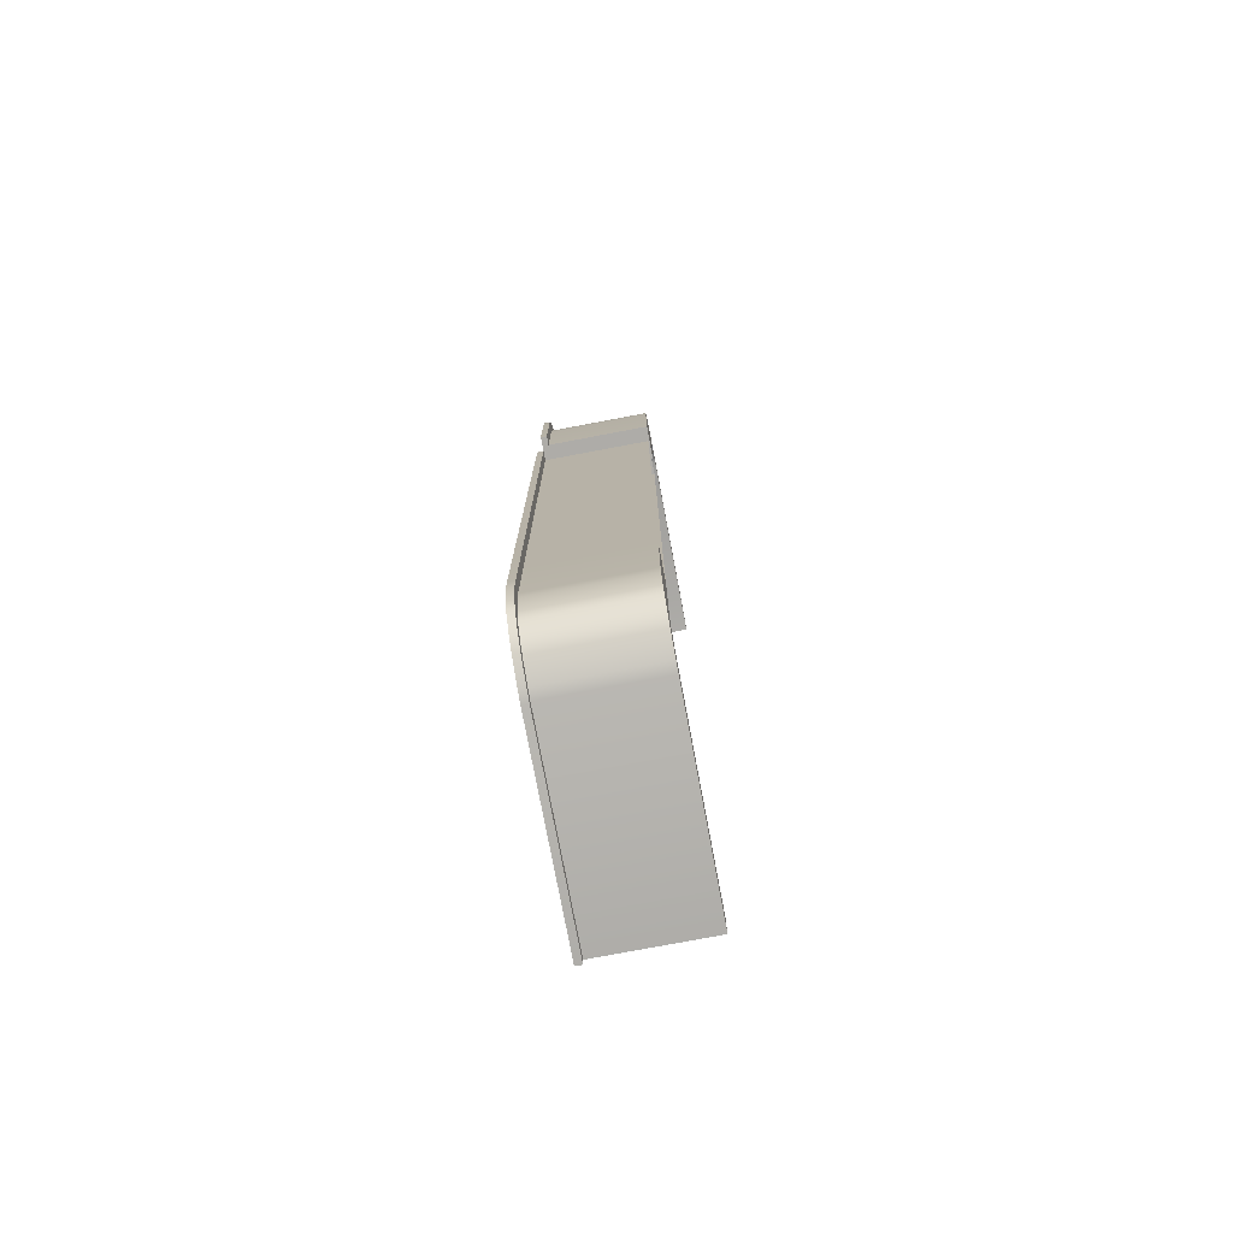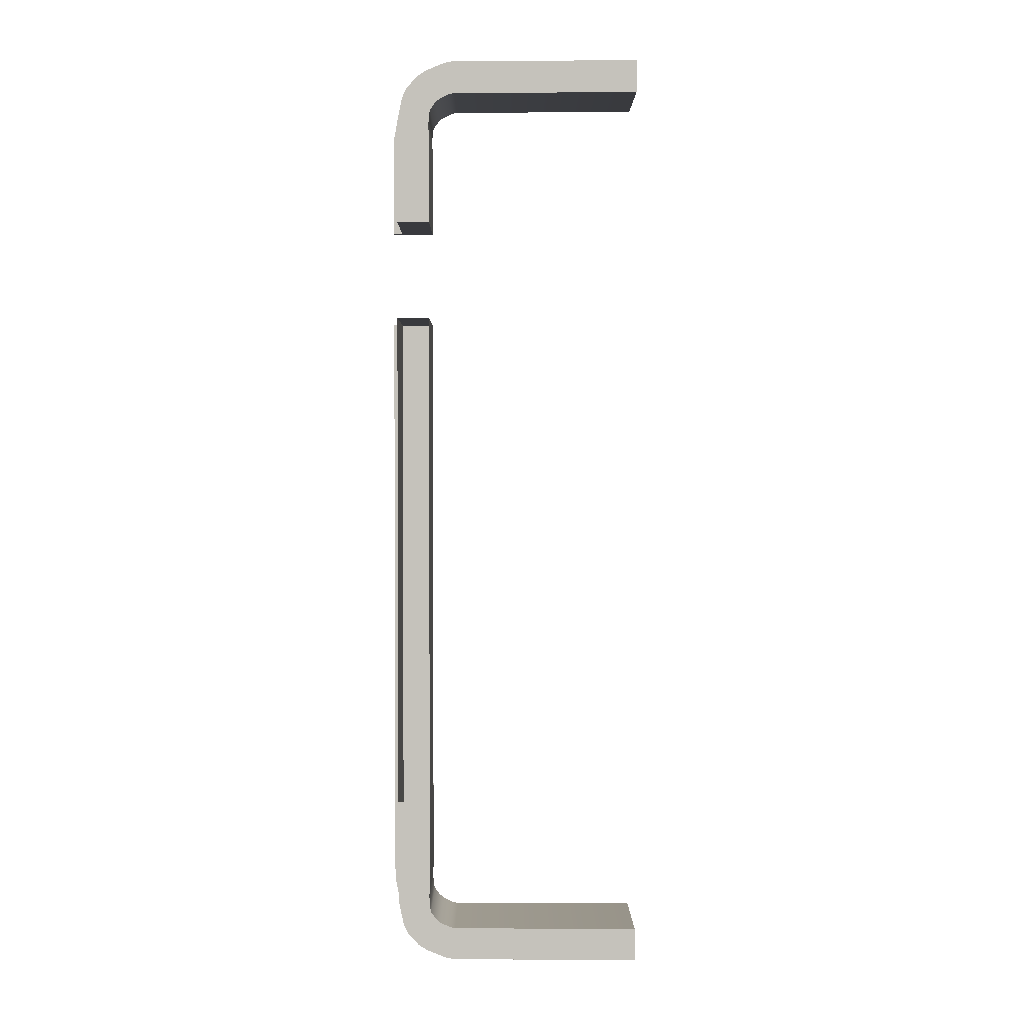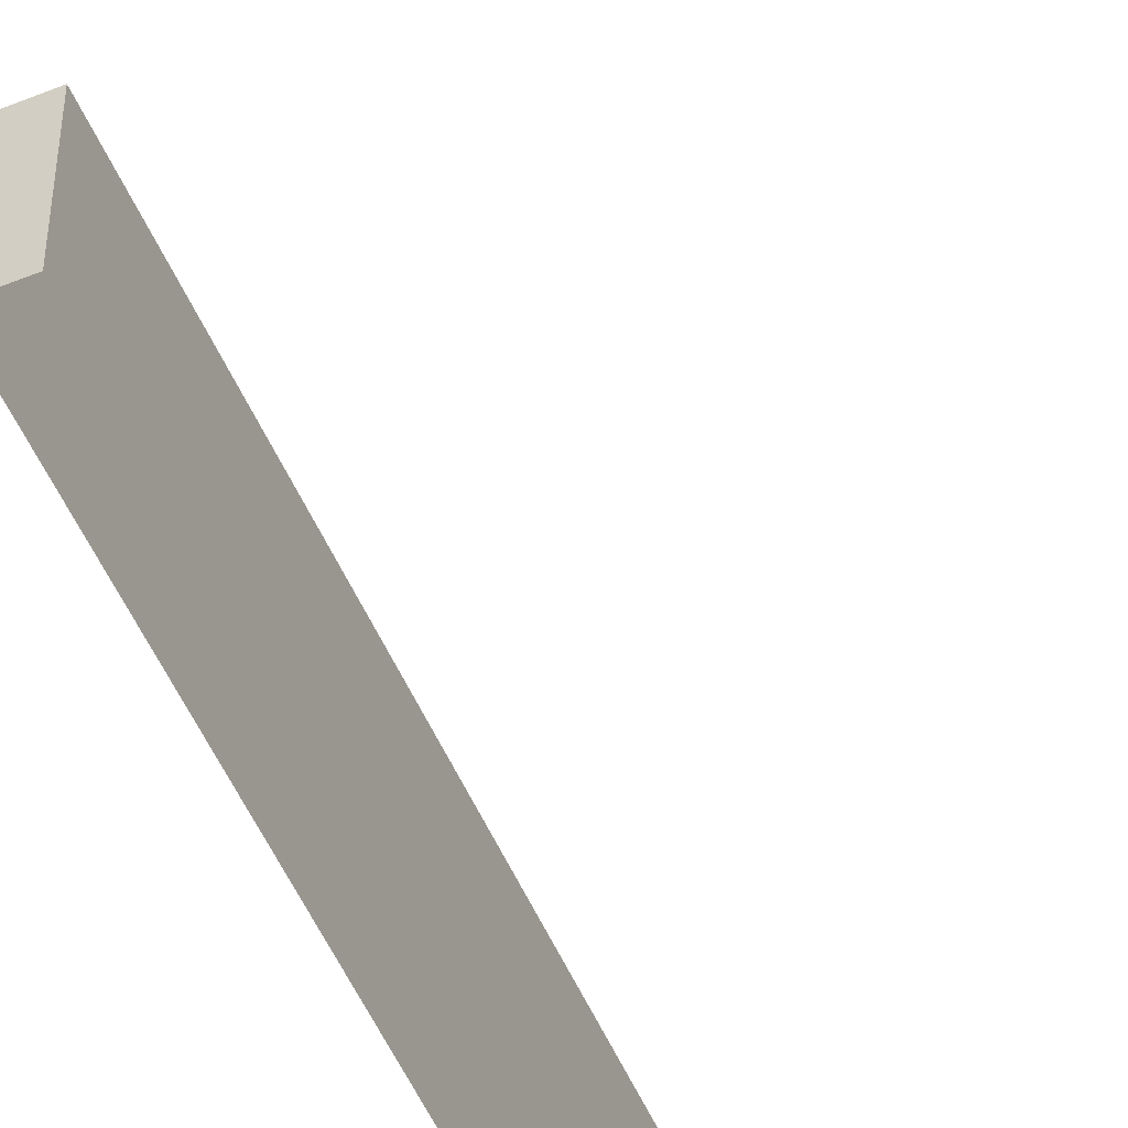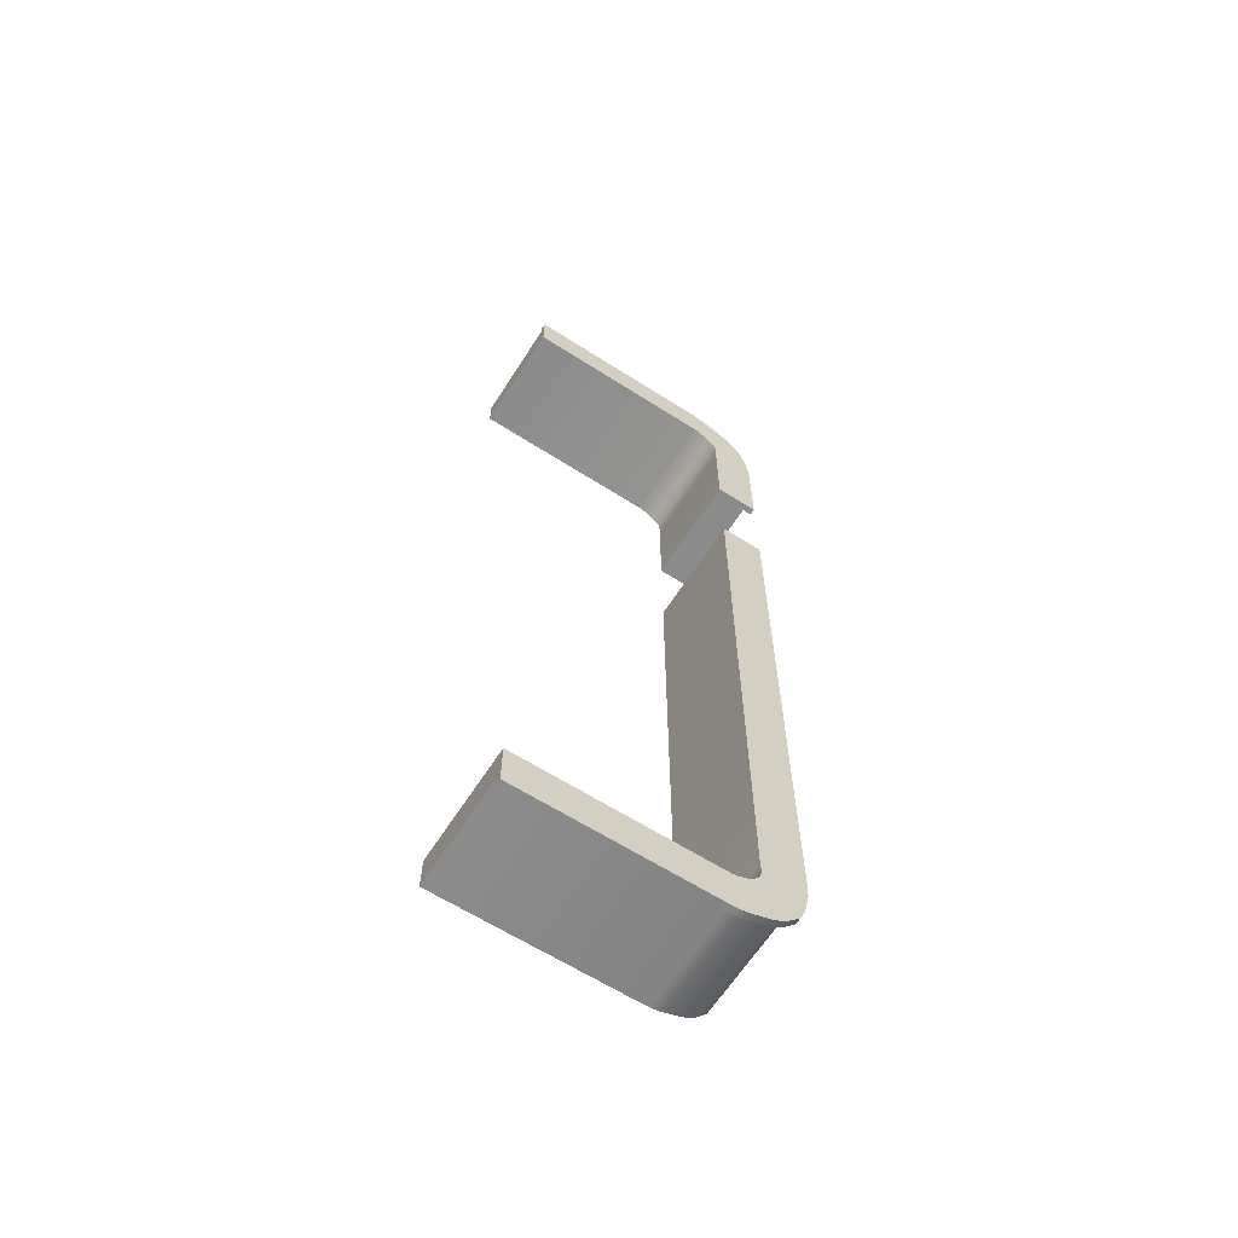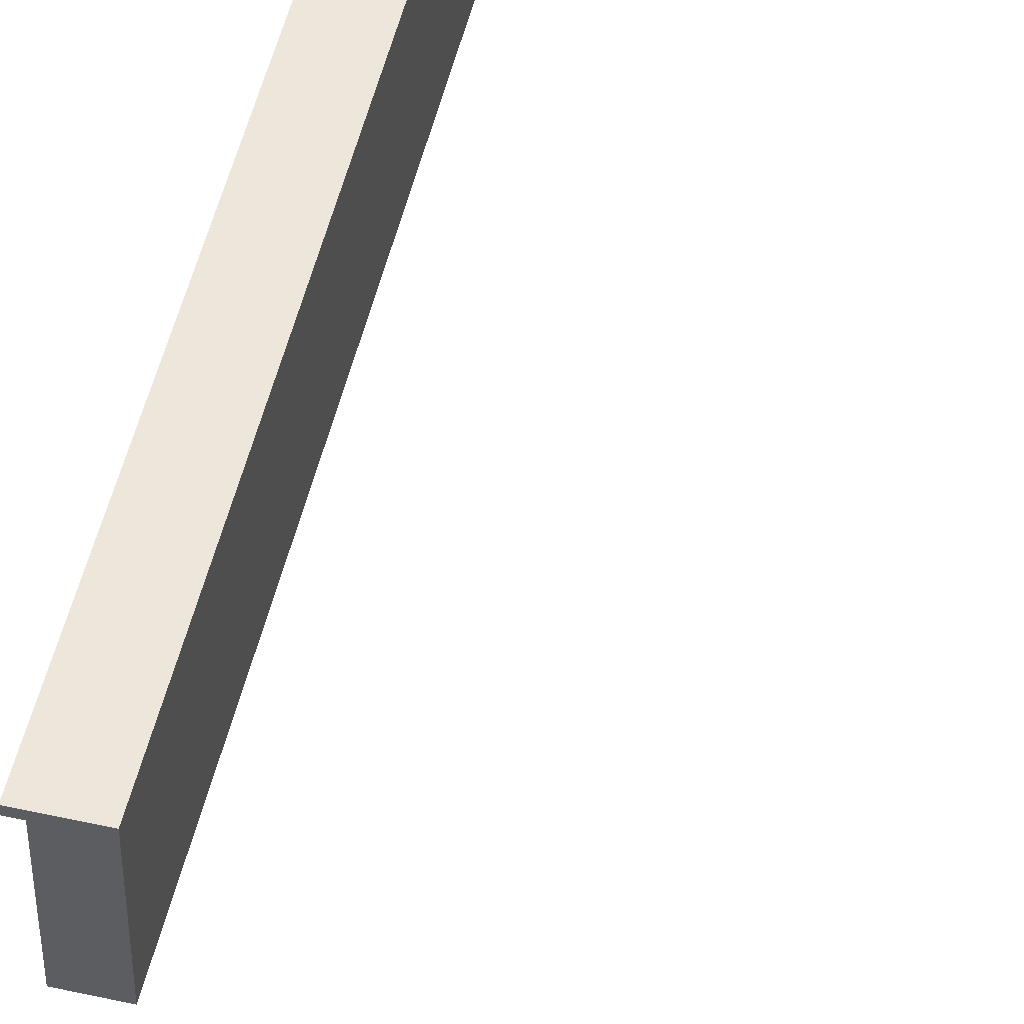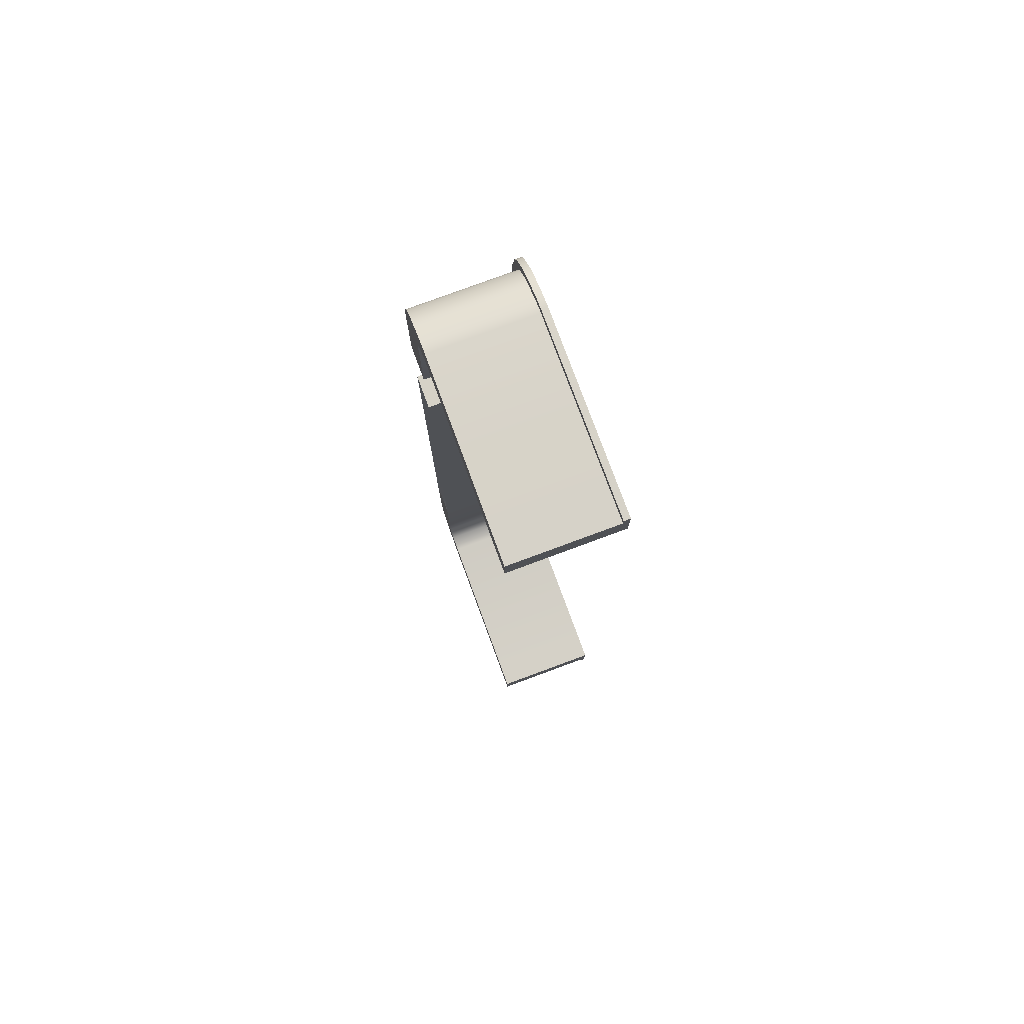
<metadata>
{"format":"obj","ext":"obj","renderer":"f3d","projection":"perspective","resolution":1024,"background":"white","views":[{"elev":-76.9,"azim":-79.3,"up":"+Z"},{"elev":1.8,"azim":-0.4,"up":"+Z"},{"elev":-53.3,"azim":23.3,"up":"+Y"},{"elev":-64.0,"azim":147.3,"up":"+Z"},{"elev":51.8,"azim":13.5,"up":"+Y"},{"elev":78.6,"azim":69.7,"up":"+Z"}]}
</metadata>
<code>
o Diner_counter
v 1.547 -0.06328 4.286
v 1.547 1.115 4.286
v 1.547 -0.06328 3.286
v 1.906 -0.06328 4.286
v 1.906 1.115 4.286
v 1.906 -0.06328 3.286
v 1.906 1.115 3.286
v 1.647 -0.06328 4.784
v 1.647 1.115 4.784
v 1.922 1.115 4.554
v 1.922 -0.06328 4.554
v 1.777 -0.06328 4.929
v 1.777 1.115 4.929
v 1.982 1.115 4.635
v 1.982 -0.06328 4.635
v 2.196 -0.06328 5.099
v 2.196 1.115 5.099
v 2.196 1.115 4.741
v 2.196 -0.06328 4.741
v 4.256 -0.06328 5.108
v 4.256 1.115 5.108
v 4.256 1.115 4.75
v 4.256 -0.06328 4.75
v 2.086 1.115 5.078
v 2.133 1.115 4.725
v 2.133 -0.06328 4.725
v 2.086 -0.06328 5.078
v 2.026 -0.06328 4.673
v 1.877 -0.06328 4.993
v 1.877 1.115 4.993
v 2.026 1.115 4.673
v 1.9 1.115 4.367
v 1.9 -0.06328 4.367
v 1.553 -0.06328 4.428
v 1.908 1.115 4.501
v 1.908 -0.06328 4.501
v 1.603 -0.06328 4.678
v 1.547 1.048 3.286
v 1.906 1.048 3.286
v 1.906 1.048 4.286
v 1.647 1.048 4.784
v 1.922 1.048 4.554
v 1.777 1.048 4.929
v 1.982 1.048 4.635
v 2.196 1.048 5.099
v 2.196 1.048 4.741
v 4.256 1.048 5.108
v 4.256 1.048 4.75
v 2.133 1.048 4.725
v 2.026 1.048 4.673
v 1.877 1.048 4.993
v 1.553 1.048 4.428
v 1.9 1.048 4.367
v 1.908 1.048 4.501
v 1.547 1.048 4.286
v 1.547 1.115 3.286
v 1.603 1.115 4.678
v 2.086 1.048 5.078
v 1.553 1.115 4.428
v 1.603 1.048 4.678
v 1.447 1.048 4.288
v 1.447 1.115 4.288
v 1.447 1.115 3.286
v 1.562 1.048 4.838
v 1.562 1.115 4.838
v 1.507 1.115 4.707
v 1.712 1.048 5.006
v 1.712 1.115 5.006
v 1.831 1.115 5.082
v 2.186 1.048 5.199
v 2.186 1.115 5.199
v 2.058 1.115 5.173
v 4.255 1.048 5.208
v 4.255 1.115 5.208
v 2.058 1.048 5.173
v 1.831 1.048 5.082
v 1.453 1.115 4.44
v 1.453 1.048 4.44
v 1.507 1.048 4.707
v 1.447 1.048 3.286
v 1.547 -0.06328 -4.322
v 1.547 1.115 -4.322
v 1.547 -0.06328 -3.322
v 1.906 -0.06328 -4.322
v 1.906 1.115 -4.322
v 1.906 -0.06328 -3.322
v 1.906 1.115 -3.322
v 1.647 -0.06328 -4.821
v 1.647 1.115 -4.821
v 1.922 1.115 -4.59
v 1.922 -0.06328 -4.59
v 1.777 -0.06328 -4.966
v 1.777 1.115 -4.966
v 1.982 1.115 -4.672
v 1.982 -0.06328 -4.672
v 2.196 -0.06328 -5.136
v 2.196 1.115 -5.136
v 2.196 1.115 -4.777
v 2.196 -0.06328 -4.777
v 4.256 -0.06328 -5.145
v 4.256 1.115 -5.145
v 4.256 1.115 -4.786
v 4.256 -0.06328 -4.786
v 2.086 1.115 -5.114
v 2.133 1.115 -4.762
v 2.133 -0.06328 -4.762
v 2.086 -0.06328 -5.114
v 2.026 -0.06328 -4.709
v 1.877 -0.06328 -5.029
v 1.877 1.115 -5.029
v 2.026 1.115 -4.709
v 1.9 1.115 -4.404
v 1.9 -0.06328 -4.404
v 1.553 -0.06328 -4.465
v 1.908 1.115 -4.538
v 1.908 -0.06328 -4.538
v 1.603 -0.06328 -4.714
v 1.547 1.048 -3.322
v 1.906 1.048 -3.322
v 1.906 1.048 -4.322
v 1.647 1.048 -4.821
v 1.922 1.048 -4.59
v 1.777 1.048 -4.966
v 1.982 1.048 -4.672
v 2.196 1.048 -5.136
v 2.196 1.048 -4.777
v 4.256 1.048 -5.145
v 4.256 1.048 -4.786
v 2.133 1.048 -4.762
v 2.026 1.048 -4.709
v 1.877 1.048 -5.029
v 1.553 1.048 -4.465
v 1.9 1.048 -4.404
v 1.908 1.048 -4.538
v 1.547 1.048 -4.322
v 1.547 1.115 -3.322
v 1.603 1.115 -4.714
v 2.086 1.048 -5.114
v 1.553 1.115 -4.465
v 1.603 1.048 -4.714
v 1.447 1.048 -4.324
v 1.447 1.115 -4.324
v 1.447 1.115 -3.322
v 1.562 1.048 -4.874
v 1.562 1.115 -4.874
v 1.507 1.115 -4.744
v 1.712 1.048 -5.042
v 1.712 1.115 -5.042
v 1.831 1.115 -5.118
v 2.186 1.048 -5.235
v 2.186 1.115 -5.235
v 2.058 1.115 -5.21
v 4.255 1.048 -5.245
v 4.255 1.115 -5.245
v 2.058 1.048 -5.21
v 1.831 1.048 -5.118
v 1.453 1.115 -4.477
v 1.453 1.048 -4.477
v 1.507 1.048 -4.744
v 1.447 1.048 -3.322
v 1.547 1.048 2.201
v 1.547 -0.06328 2.201
v 1.447 1.048 2.201
v 1.447 1.115 2.201
v 1.547 1.115 2.201
v 1.906 1.115 2.201
v 1.906 1.048 2.201
v 1.906 -0.06328 2.201
f 39 7 5 40
f 3 6 4 1
f 7 56 2 5
f 35 57 9 10
f 36 37 34 33
f 54 36 33 53
f 59 57 35 32
f 54 35 10 42
f 37 36 11 8
f 60 37 8 41
f 24 25 31 30
f 8 11 15 12
f 41 8 12 43
f 10 9 13 14
f 25 24 17 18
f 49 26 28 50
f 42 10 14 44
f 28 26 27 29
f 16 19 23 20
f 49 25 18 46
f 27 26 19 16
f 58 27 16 45
f 48 22 21 47
f 45 16 20 47
f 18 17 21 22
f 46 18 22 48
f 44 14 31 50
f 14 13 30 31
f 43 12 29 51
f 12 15 28 29
f 1 4 33 34
f 55 1 34 52
f 40 5 32 53
f 5 2 59 32
f 34 37 60 52
f 4 40 53 33
f 15 44 50 28
f 19 46 48 23
f 23 48 47 20
f 26 49 46 19
f 11 42 44 15
f 25 49 50 31
f 36 54 42 11
f 35 54 53 32
f 27 58 51 29
f 6 39 40 4
f 1 55 38 3
f 13 9 65 68
f 41 43 67 64
f 21 17 71 74
f 58 45 70 75
f 2 56 63 62
f 47 21 74 73
f 57 59 77 66
f 45 47 73 70
f 61 62 63 80
f 75 72 69 76
f 78 79 66 77
f 62 61 78 77
f 68 67 76 69
f 71 70 73 74
f 72 75 70 71
f 65 64 67 68
f 66 79 64 65
f 9 57 66 65
f 60 41 64 79
f 24 30 69 72
f 51 58 75 76
f 52 60 79 78
f 30 13 68 69
f 38 55 61 80
f 55 52 78 61
f 59 2 62 77
f 43 51 76 67
f 17 24 72 71
f 119 120 85 87
f 83 81 84 86
f 87 85 82 136
f 115 90 89 137
f 116 113 114 117
f 134 133 113 116
f 139 112 115 137
f 134 122 90 115
f 117 88 91 116
f 140 121 88 117
f 104 110 111 105
f 88 92 95 91
f 121 123 92 88
f 90 94 93 89
f 105 98 97 104
f 129 130 108 106
f 122 124 94 90
f 108 109 107 106
f 96 100 103 99
f 129 126 98 105
f 107 96 99 106
f 138 125 96 107
f 128 127 101 102
f 125 127 100 96
f 98 102 101 97
f 126 128 102 98
f 124 130 111 94
f 94 111 110 93
f 123 131 109 92
f 92 109 108 95
f 81 114 113 84
f 135 132 114 81
f 120 133 112 85
f 85 112 139 82
f 114 132 140 117
f 84 113 133 120
f 95 108 130 124
f 99 103 128 126
f 103 100 127 128
f 106 99 126 129
f 91 95 124 122
f 105 111 130 129
f 116 91 122 134
f 115 112 133 134
f 107 109 131 138
f 86 84 120 119
f 81 83 118 135
f 93 148 145 89
f 121 144 147 123
f 101 154 151 97
f 138 155 150 125
f 82 142 143 136
f 127 153 154 101
f 137 146 157 139
f 125 150 153 127
f 141 160 143 142
f 155 156 149 152
f 158 157 146 159
f 142 157 158 141
f 148 149 156 147
f 151 154 153 150
f 152 151 150 155
f 145 148 147 144
f 146 145 144 159
f 89 145 146 137
f 140 159 144 121
f 104 152 149 110
f 131 156 155 138
f 132 158 159 140
f 110 149 148 93
f 118 160 141 135
f 135 141 158 132
f 139 157 142 82
f 123 147 156 131
f 97 151 152 104
f 162 161 118 83
f 163 160 118 161
f 163 164 143 160
f 164 165 136 143
f 166 87 136 165
f 167 119 87 166
f 168 86 119 167
f 161 162 168 167
f 3 38 39 6
f 161 167 166 165
f 165 164 163 161
f 39 38 56 7
f 63 56 38 80

</code>
